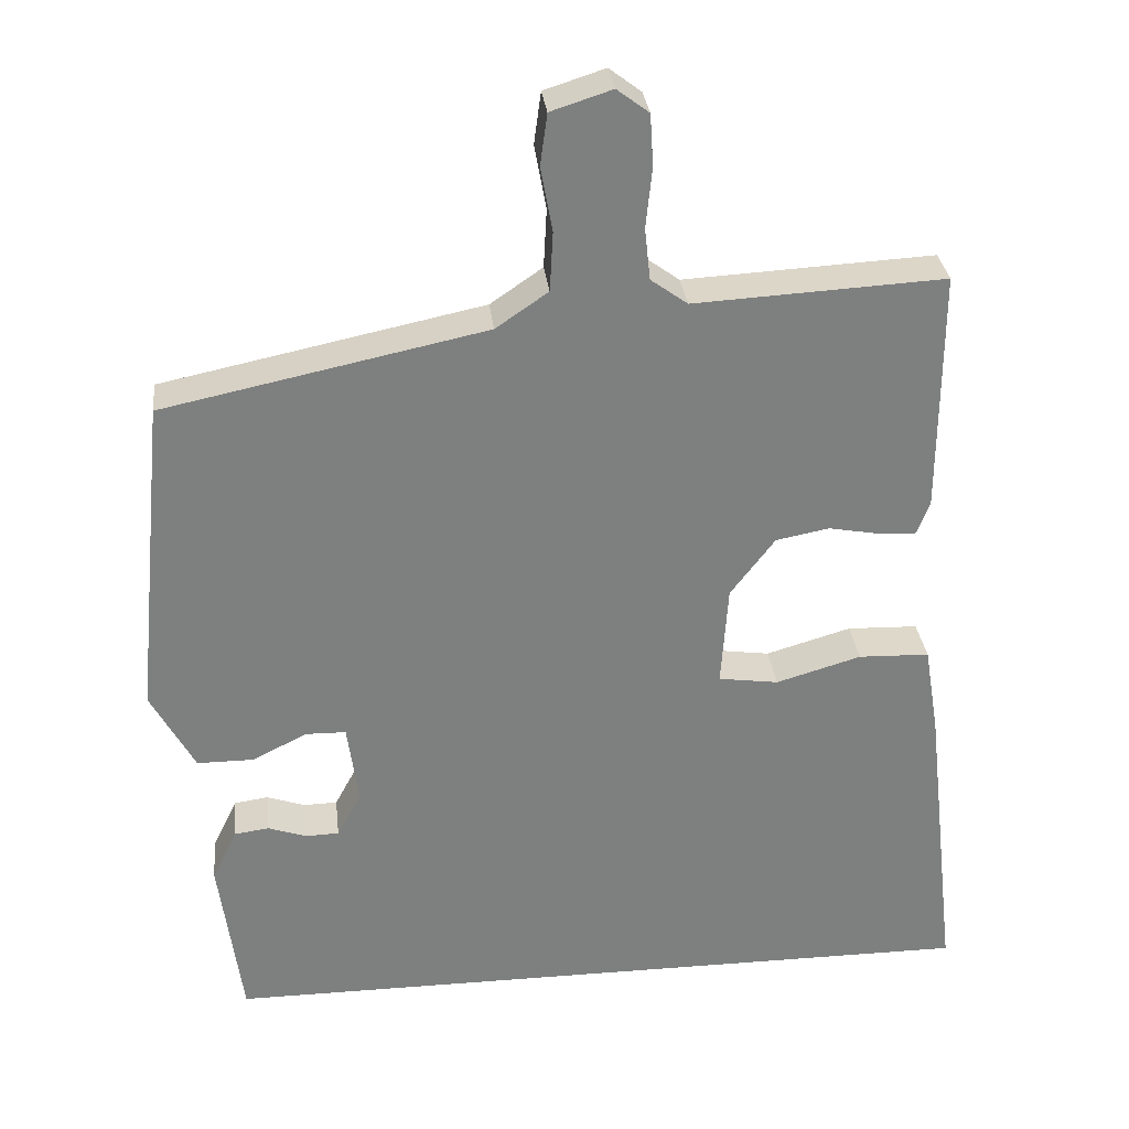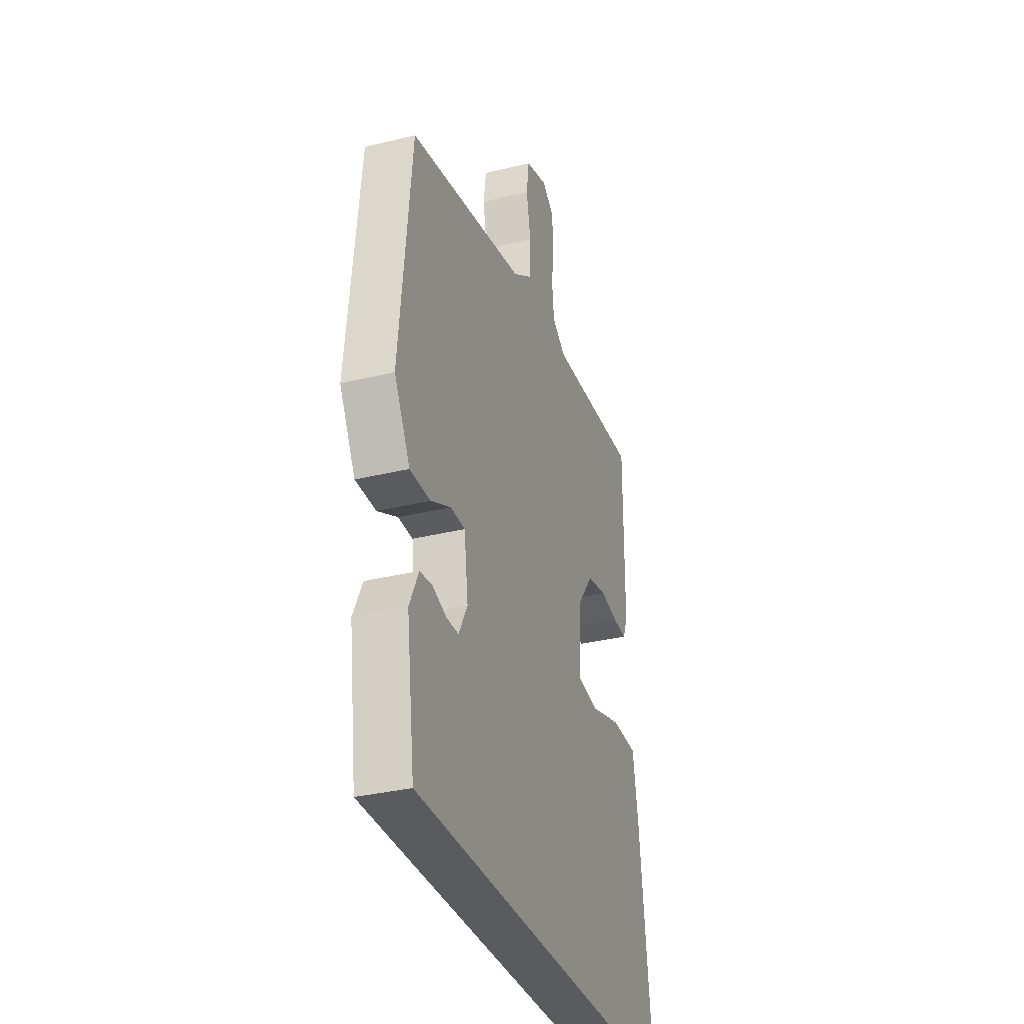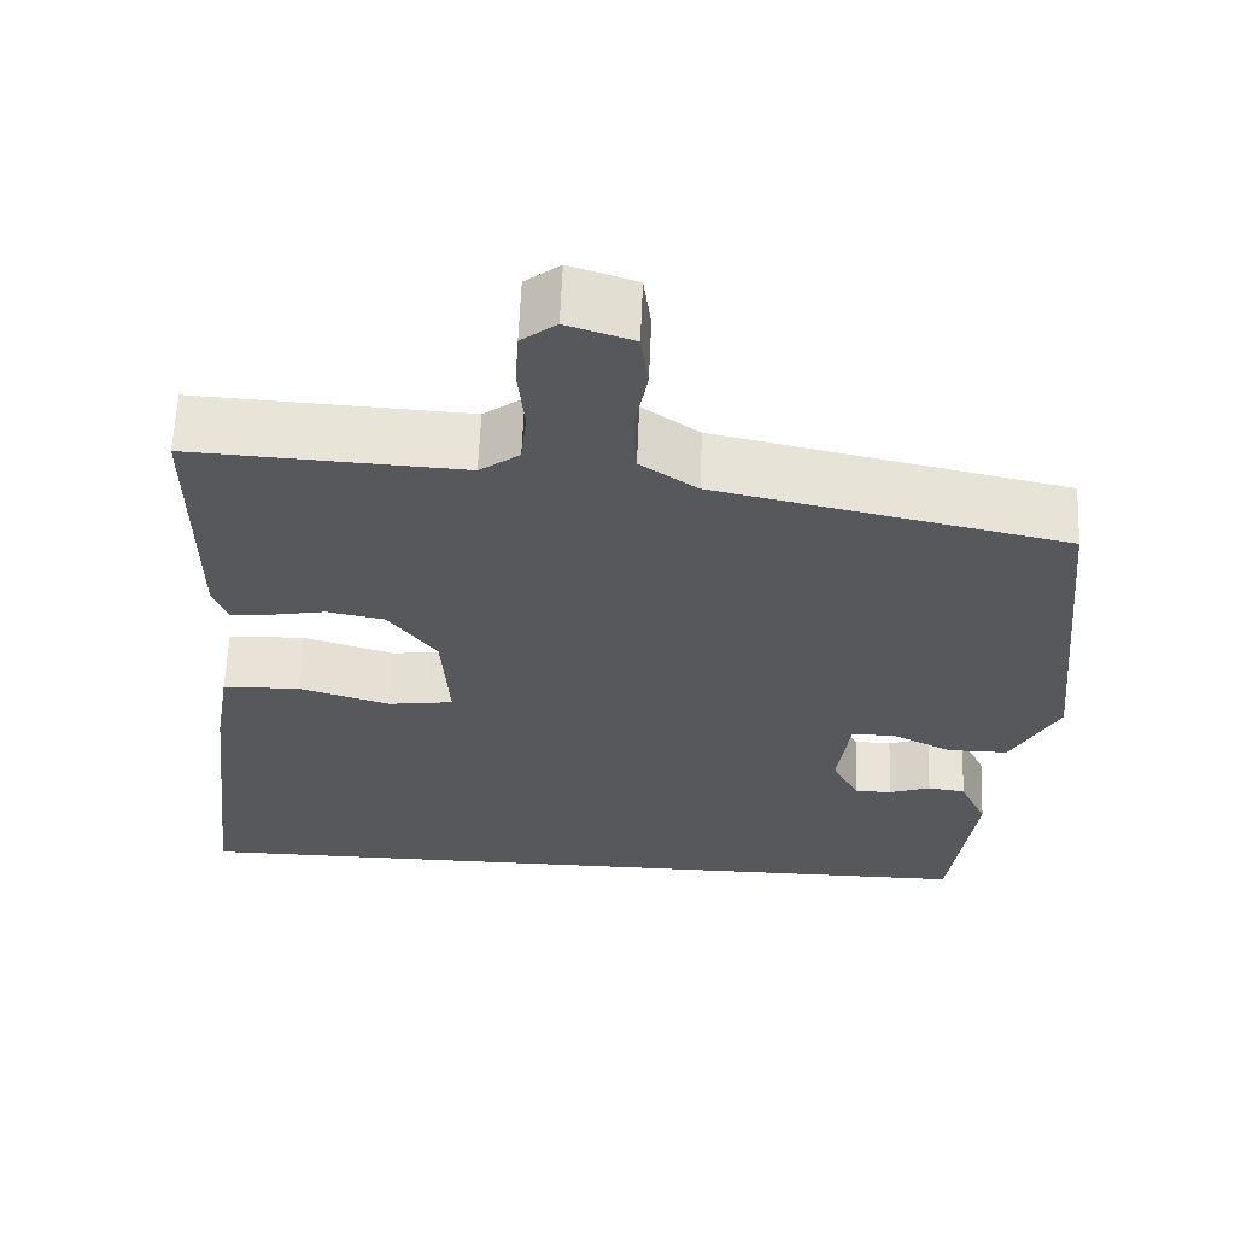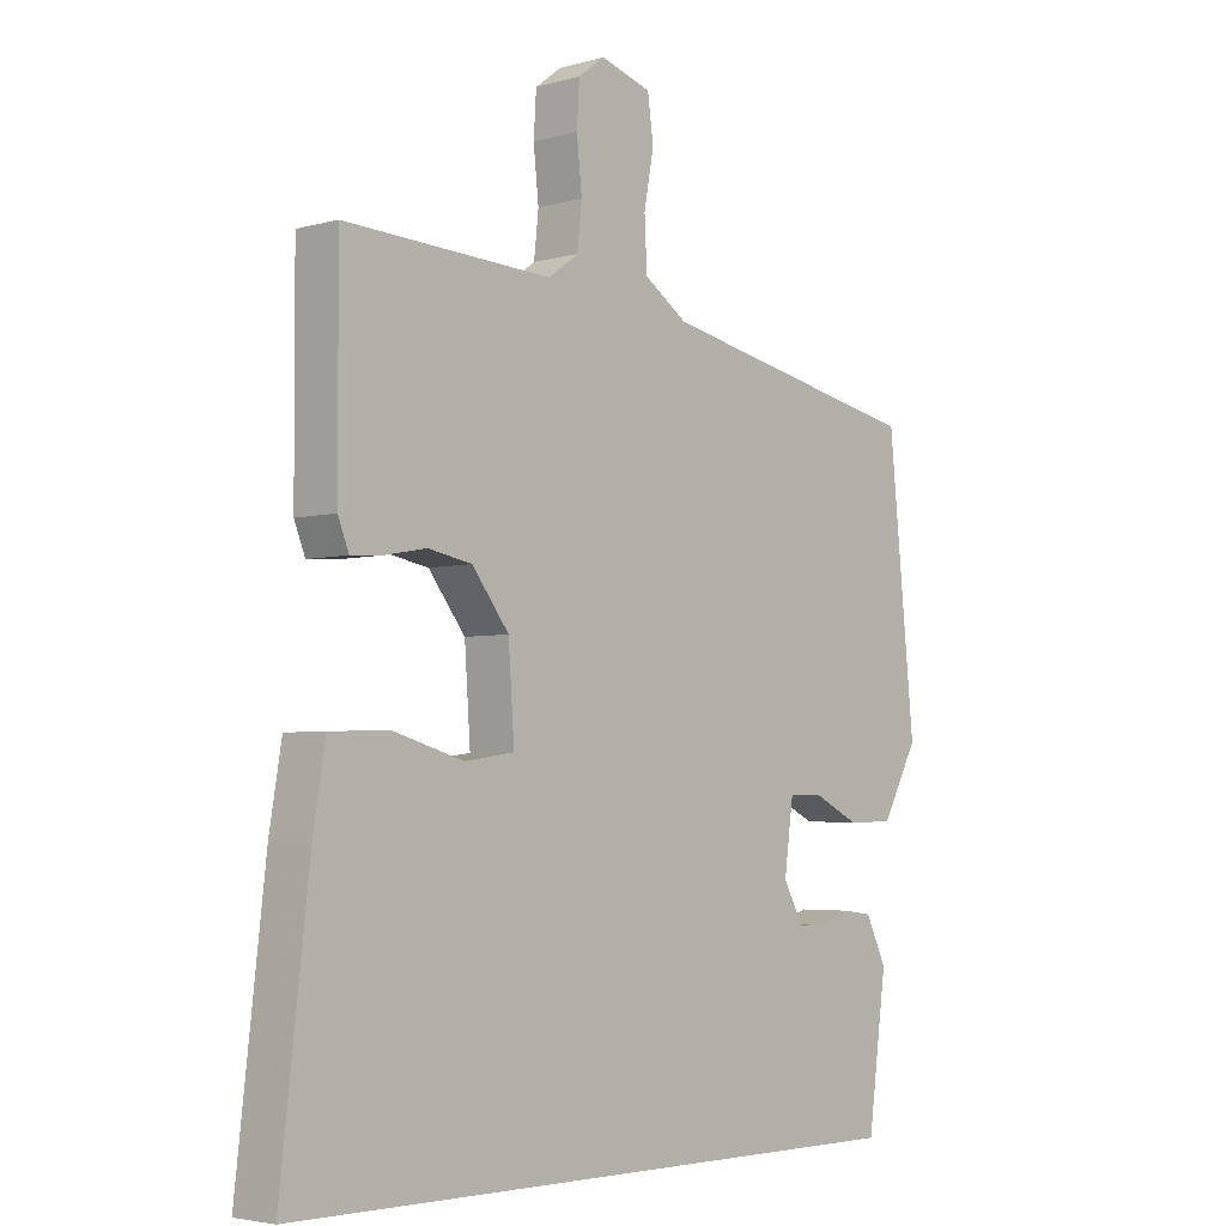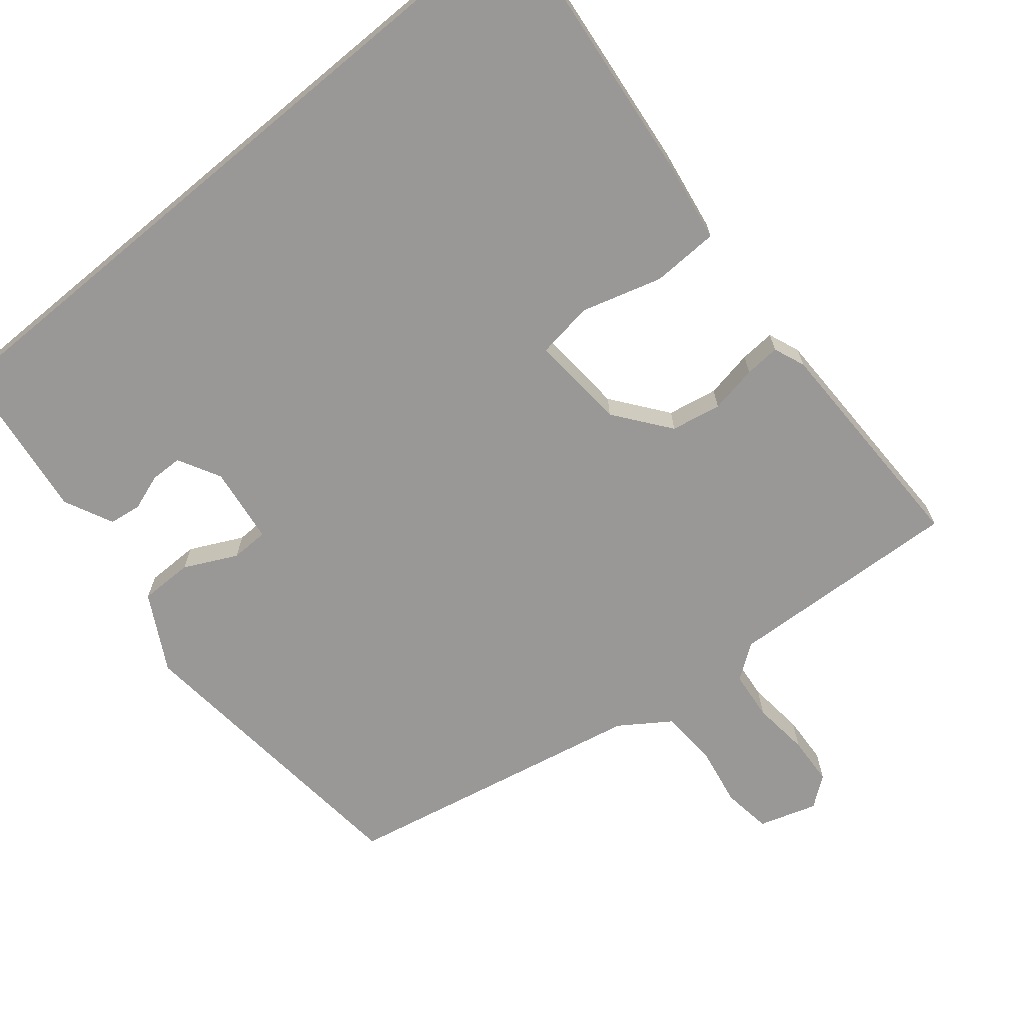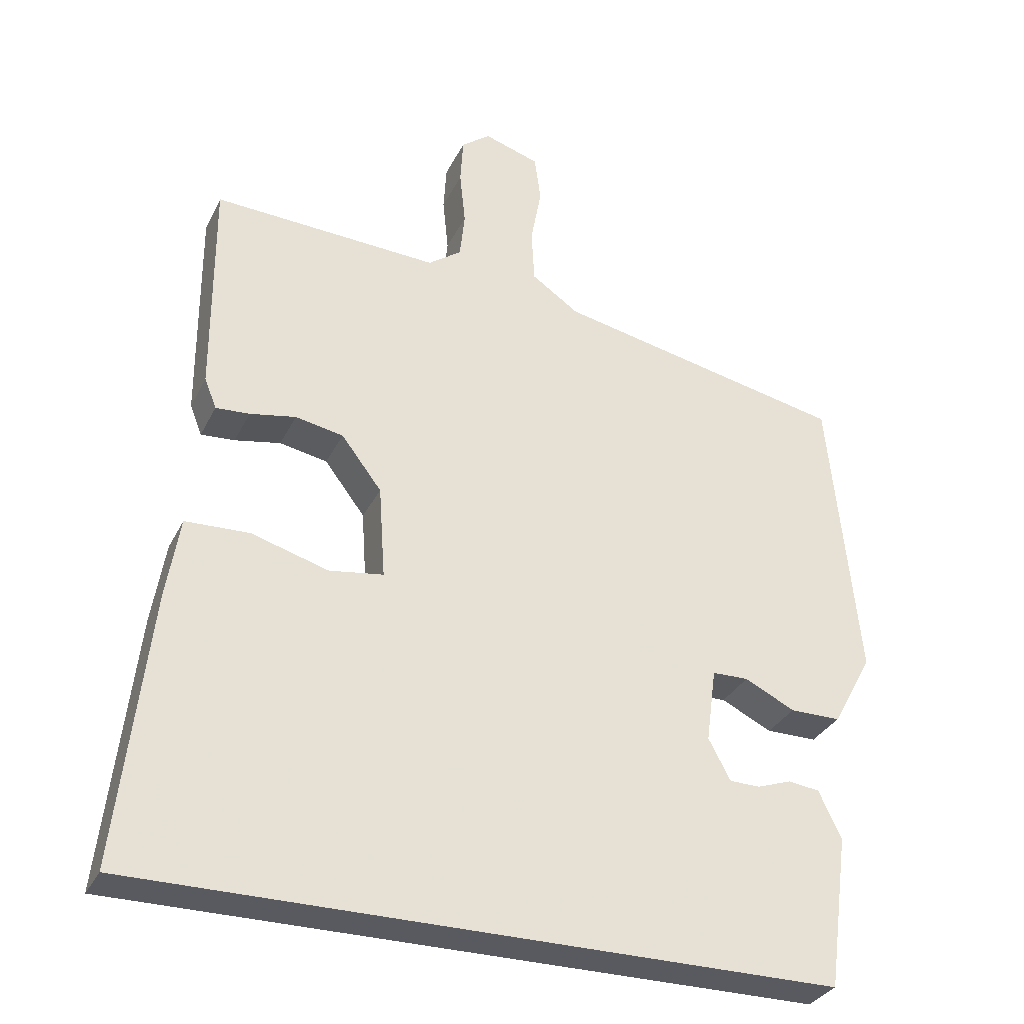
<metadata>
{"format":"obj","ext":"obj","renderer":"f3d","projection":"perspective","resolution":1024,"background":"white","views":[{"elev":30.8,"azim":173.6,"up":"+Z"},{"elev":-33.3,"azim":108.6,"up":"+Z"},{"elev":61.4,"azim":2.4,"up":"+Z"},{"elev":-3.9,"azim":-47.3,"up":"+Z"},{"elev":-68.7,"azim":-140.3,"up":"+Y"},{"elev":-31.9,"azim":-22.8,"up":"+Z"}]}
</metadata>
<code>
v -0.486 0.07 0.541
v -0.166 0.07 0.524
v -0.119 0.07 0.558
v -0.112 0.07 0.624
v -0.12 0.07 0.701
v -0.116 0.07 0.767
v -0.075 0.07 0.798
v 0.003 0.07 0.773
v 0.012 0.07 0.707
v -0.003 0.07 0.625
v 0.001 0.07 0.549
v 0.068 0.07 0.503
v 0.479 0.07 0.417
v 0.52 0.07 0.004
v 0.464 0.07 -0.099
v 0.392 0.07 -0.099
v 0.321 0.07 -0.064
v 0.27 0.07 -0.065
v 0.256 0.07 -0.169
v 0.287 0.07 -0.227
v 0.33 0.07 -0.228
v 0.379 0.07 -0.211
v 0.423 0.07 -0.217
v 0.455 0.07 -0.284
v 0.426 0.07 -0.5
v -0.561 0.07 -0.5
v -0.517 0.07 -0.115
v -0.498 0.07 0
v -0.407 0.07 0.003
v -0.298 0.07 -0.029
v -0.221 0.07 -0.018
v -0.23 0.07 0.113
v -0.287 0.07 0.188
v -0.355 0.07 0.201
v -0.42 0.07 0.189
v -0.468 0.07 0.186
v -0.485 0.07 0.229
v -0.486 0 0.541
v -0.166 0 0.524
v -0.119 0 0.558
v -0.112 0 0.624
v -0.12 0 0.701
v -0.116 0 0.767
v -0.075 0 0.798
v 0.003 0 0.773
v 0.012 0 0.707
v -0.003 0 0.625
v 0.001 0 0.549
v 0.068 0 0.503
v 0.479 0 0.417
v 0.52 0 0.004
v 0.464 0 -0.099
v 0.392 0 -0.099
v 0.321 0 -0.064
v 0.27 0 -0.065
v 0.256 0 -0.169
v 0.287 0 -0.227
v 0.33 0 -0.228
v 0.379 0 -0.211
v 0.423 0 -0.217
v 0.455 0 -0.284
v 0.426 0 -0.5
v -0.561 0 -0.5
v -0.517 0 -0.115
v -0.498 0 0
v -0.407 0 0.003
v -0.298 0 -0.029
v -0.221 0 -0.018
v -0.23 0 0.113
v -0.287 0 0.188
v -0.355 0 0.201
v -0.42 0 0.189
v -0.468 0 0.186
v -0.485 0 0.229
f 34 35 36 37
f 33 34 37 1
f 32 33 1 2
f 31 32 2 3
f 27 28 29 30
f 27 30 31
f 26 27 31
f 25 26 31
f 21 22 23 24
f 20 21 24 25
f 19 20 25 31
f 14 15 16 17
f 12 13 14 17
f 11 12 17 18
f 7 8 9 10
f 7 10 11
f 4 5 6 7
f 3 4 7 11
f 18 19 31
f 3 11 18 31
f 74 73 72 71
f 38 74 71 70
f 39 38 70 69
f 40 39 69 68
f 67 66 65 64
f 68 67 64
f 68 64 63
f 68 63 62
f 61 60 59 58
f 62 61 58 57
f 68 62 57 56
f 54 53 52 51
f 54 51 50 49
f 55 54 49 48
f 47 46 45 44
f 48 47 44
f 44 43 42 41
f 48 44 41 40
f 68 56 55
f 68 55 48 40
f 1 38 39 2
f 2 39 40 3
f 3 40 41 4
f 4 41 42 5
f 5 42 43 6
f 6 43 44 7
f 7 44 45 8
f 8 45 46 9
f 9 46 47 10
f 10 47 48 11
f 11 48 49 12
f 12 49 50 13
f 13 50 51 14
f 14 51 52 15
f 15 52 53 16
f 16 53 54 17
f 17 54 55 18
f 18 55 56 19
f 19 56 57 20
f 20 57 58 21
f 21 58 59 22
f 22 59 60 23
f 23 60 61 24
f 24 61 62 25
f 25 62 63 26
f 26 63 64 27
f 27 64 65 28
f 28 65 66 29
f 29 66 67 30
f 30 67 68 31
f 31 68 69 32
f 32 69 70 33
f 33 70 71 34
f 34 71 72 35
f 35 72 73 36
f 36 73 74 37
f 37 74 38 1

</code>
